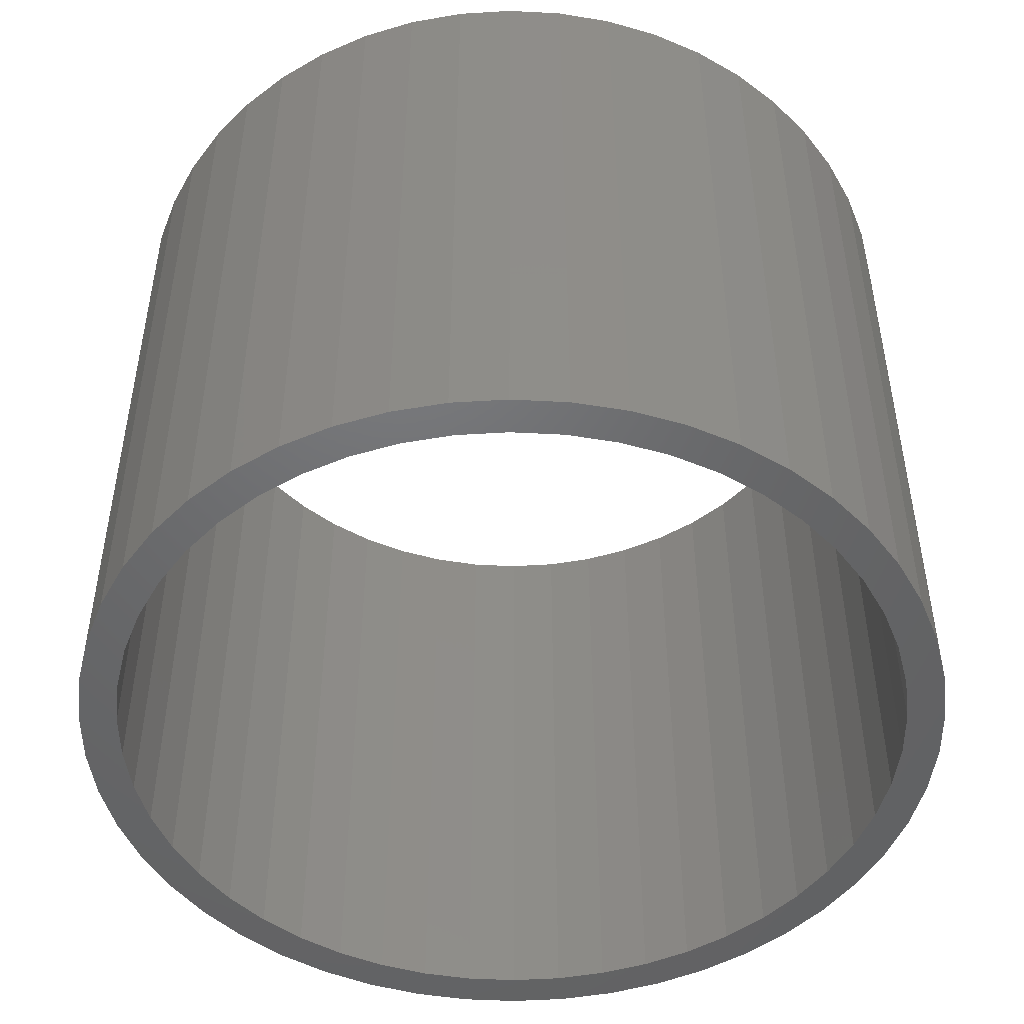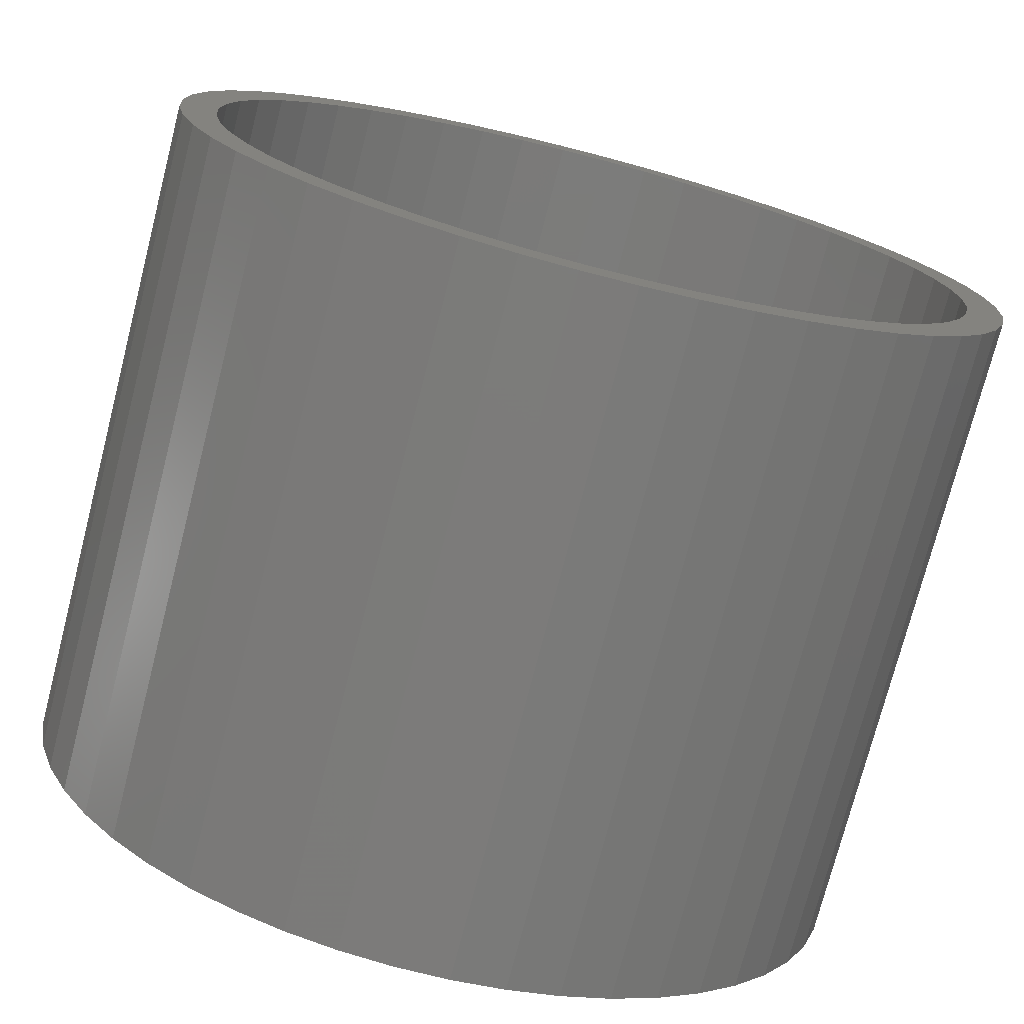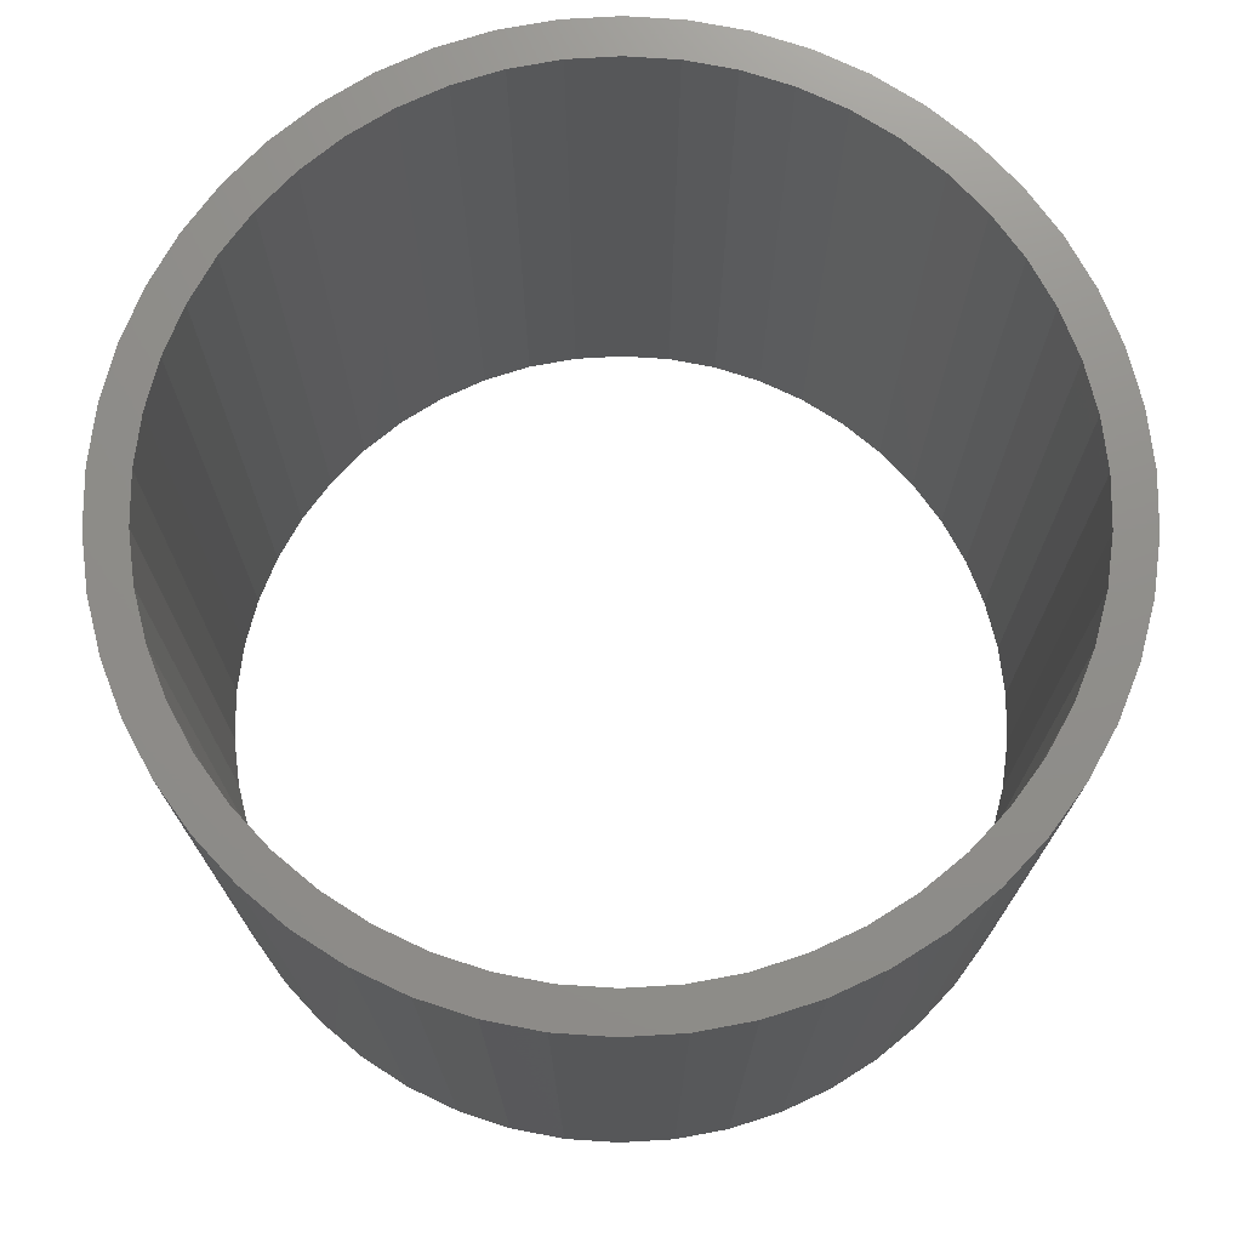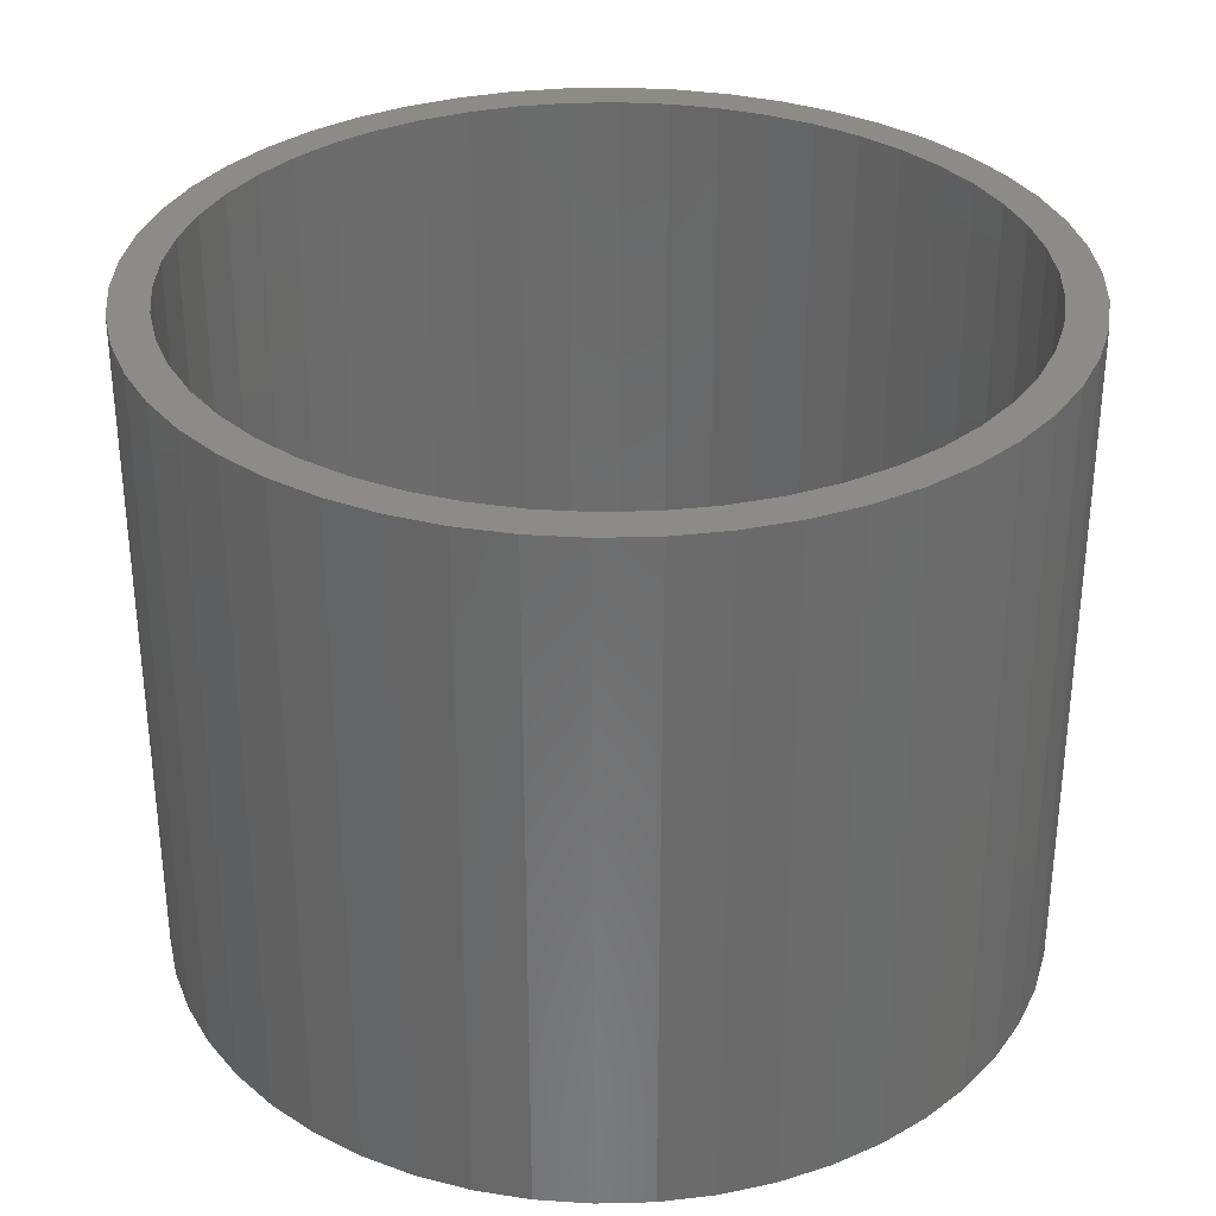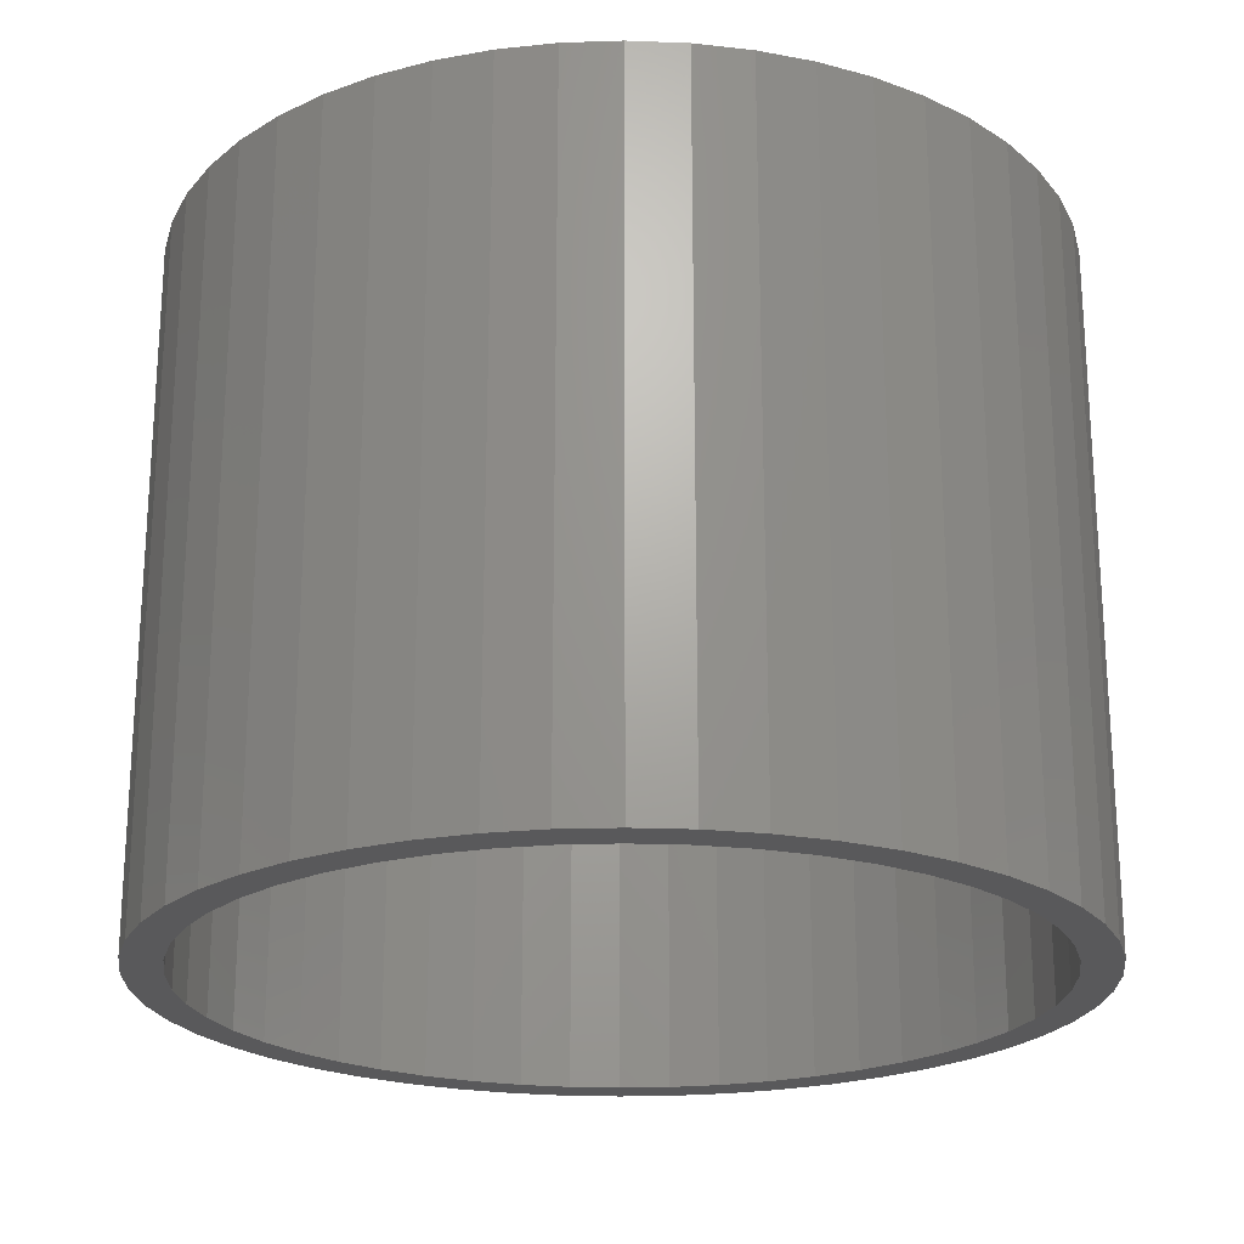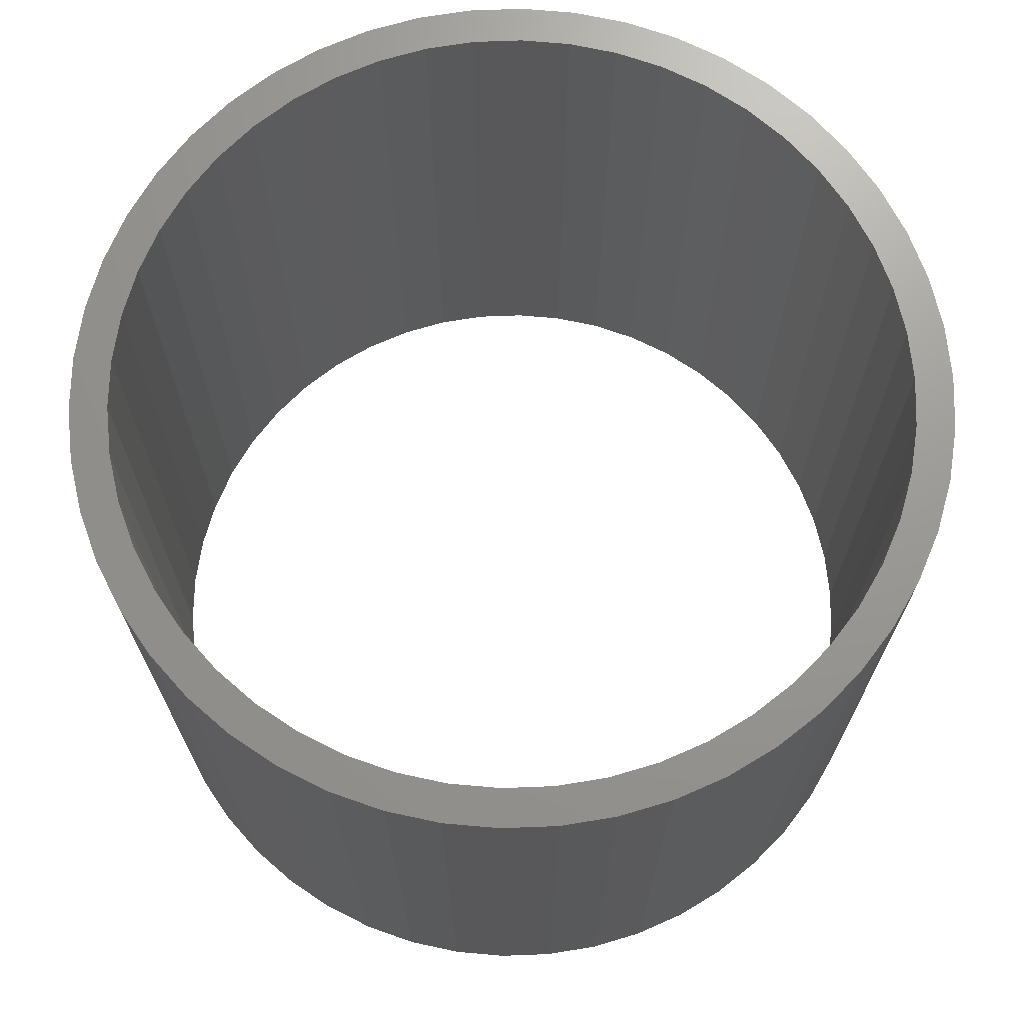
<metadata>
{"format":"stl","ext":"stl","renderer":"f3d","projection":"perspective","resolution":1024,"background":"white","views":[{"elev":-48.5,"azim":-53.7,"up":"+Z"},{"elev":-74.7,"azim":165.6,"up":"+Y"},{"elev":73.3,"azim":-53.8,"up":"+Z"},{"elev":32.6,"azim":-167.6,"up":"+Z"},{"elev":-22.1,"azim":32.1,"up":"+Z"},{"elev":69.9,"azim":-81.4,"up":"+Z"}]}
</metadata>
<code>
# stl→obj: 200 verts, 400 faces
v 5.75 0 4.5
v 5.705 0.7207 -4.5
v 5.705 0.7207 4.5
v 5.75 0 -4.5
v -5.75 0 -4.5
v -5.705 0.7207 4.5
v -5.705 0.7207 -4.5
v -5.75 0 4.5
v 0.361 5.739 -4.5
v -0.361 5.739 4.5
v 0.361 5.739 4.5
v -0.361 5.739 -4.5
v -0.361 -5.739 -4.5
v 0.361 -5.739 4.5
v -0.361 -5.739 4.5
v 0.361 -5.739 -4.5
v 4.192 3.936 -4.5
v 3.665 4.43 4.5
v 4.192 3.936 4.5
v 3.665 4.43 -4.5
v -3.665 4.43 -4.5
v -4.192 3.936 4.5
v -3.665 4.43 4.5
v -4.192 3.936 -4.5
v -1.777 5.469 -4.5
v -2.448 5.203 4.5
v -1.777 5.469 4.5
v -2.448 5.203 -4.5
v 5.346 2.117 4.5
v 5.039 2.77 -4.5
v 5.039 2.77 4.5
v 5.346 2.117 -4.5
v 5.569 1.43 -4.5
v 5.569 1.43 4.5
v 2.448 5.203 -4.5
v 1.777 5.469 4.5
v 2.448 5.203 4.5
v 1.777 5.469 -4.5
v 1.077 5.648 4.5
v 1.077 5.648 -4.5
v 3.081 4.855 -4.5
v 3.081 4.855 4.5
v -5.346 2.117 -4.5
v -5.039 2.77 4.5
v -5.039 2.77 -4.5
v -5.346 2.117 4.5
v -5.569 1.43 -4.5
v -5.569 1.43 4.5
v -1.077 5.648 4.5
v -1.077 5.648 -4.5
v 1.077 -5.648 4.5
v 1.077 -5.648 -4.5
v 4.652 3.38 4.5
v 4.652 3.38 -4.5
v -4.652 3.38 4.5
v -4.652 3.38 -4.5
v 5.25 0 4.5
v 5.209 0.658 4.5
v 5.705 -0.7207 4.5
v 5.085 1.306 4.5
v 5.209 -0.658 4.5
v 5.569 -1.43 4.5
v 4.881 1.933 4.5
v 4.601 2.529 4.5
v 4.247 3.086 4.5
v 3.827 3.594 4.5
v 3.346 4.045 4.5
v 2.813 4.433 4.5
v 2.235 4.75 4.5
v 1.622 4.993 4.5
v 0.9838 5.157 4.5
v 0.3296 5.24 4.5
v -0.3296 5.24 4.5
v -0.9838 5.157 4.5
v -1.622 4.993 4.5
v -2.235 4.75 4.5
v -2.813 4.433 4.5
v -3.081 4.855 4.5
v -3.346 4.045 4.5
v -3.827 3.594 4.5
v -4.247 3.086 4.5
v -4.601 2.529 4.5
v -4.881 1.933 4.5
v -5.085 1.306 4.5
v -5.209 0.658 4.5
v 5.085 -1.306 4.5
v 5.346 -2.117 4.5
v 4.881 -1.933 4.5
v 5.039 -2.77 4.5
v 4.601 -2.529 4.5
v 4.652 -3.38 4.5
v 4.247 -3.086 4.5
v 4.192 -3.936 4.5
v 3.827 -3.594 4.5
v 3.665 -4.43 4.5
v 3.346 -4.045 4.5
v 3.081 -4.855 4.5
v 2.813 -4.433 4.5
v 2.448 -5.203 4.5
v 2.235 -4.75 4.5
v 1.777 -5.469 4.5
v 1.622 -4.993 4.5
v 0.9838 -5.157 4.5
v 0.3296 -5.24 4.5
v -0.3296 -5.24 4.5
v -0.9838 -5.157 4.5
v -1.077 -5.648 4.5
v -1.622 -4.993 4.5
v -1.777 -5.469 4.5
v -2.235 -4.75 4.5
v -2.448 -5.203 4.5
v -2.813 -4.433 4.5
v -3.081 -4.855 4.5
v -3.346 -4.045 4.5
v -3.665 -4.43 4.5
v -3.827 -3.594 4.5
v -4.192 -3.936 4.5
v -4.247 -3.086 4.5
v -4.652 -3.38 4.5
v -4.601 -2.529 4.5
v -5.039 -2.77 4.5
v -4.881 -1.933 4.5
v -5.346 -2.117 4.5
v -5.085 -1.306 4.5
v -5.569 -1.43 4.5
v -5.209 -0.658 4.5
v -5.705 -0.7207 4.5
v -5.25 0 4.5
v -3.081 4.855 -4.5
v 5.705 -0.7207 -4.5
v 5.569 -1.43 -4.5
v -4.192 -3.936 -4.5
v -3.665 -4.43 -4.5
v -5.039 -2.77 -4.5
v -5.346 -2.117 -4.5
v -4.652 -3.38 -4.5
v 5.25 0 -4.5
v 5.209 -0.658 -4.5
v 5.085 -1.306 -4.5
v 5.346 -2.117 -4.5
v 5.209 0.658 -4.5
v 4.881 -1.933 -4.5
v 5.039 -2.77 -4.5
v 4.601 -2.529 -4.5
v 4.652 -3.38 -4.5
v 4.247 -3.086 -4.5
v 4.192 -3.936 -4.5
v 3.827 -3.594 -4.5
v 3.665 -4.43 -4.5
v 3.346 -4.045 -4.5
v 3.081 -4.855 -4.5
v 2.813 -4.433 -4.5
v 2.448 -5.203 -4.5
v 2.235 -4.75 -4.5
v 1.777 -5.469 -4.5
v 1.622 -4.993 -4.5
v 0.9838 -5.157 -4.5
v 0.3296 -5.24 -4.5
v -0.3296 -5.24 -4.5
v -0.9838 -5.157 -4.5
v -1.077 -5.648 -4.5
v -1.622 -4.993 -4.5
v -1.777 -5.469 -4.5
v -2.235 -4.75 -4.5
v -2.448 -5.203 -4.5
v -2.813 -4.433 -4.5
v -3.081 -4.855 -4.5
v -3.346 -4.045 -4.5
v -3.827 -3.594 -4.5
v -4.247 -3.086 -4.5
v -4.601 -2.529 -4.5
v -4.881 -1.933 -4.5
v -5.085 -1.306 -4.5
v -5.569 -1.43 -4.5
v -5.209 -0.658 -4.5
v 5.085 1.306 -4.5
v 4.881 1.933 -4.5
v 4.601 2.529 -4.5
v 4.247 3.086 -4.5
v 3.827 3.594 -4.5
v 3.346 4.045 -4.5
v 2.813 4.433 -4.5
v 2.235 4.75 -4.5
v 1.622 4.993 -4.5
v 0.9838 5.157 -4.5
v 0.3296 5.24 -4.5
v -0.3296 5.24 -4.5
v -0.9838 5.157 -4.5
v -1.622 4.993 -4.5
v -2.235 4.75 -4.5
v -2.813 4.433 -4.5
v -3.346 4.045 -4.5
v -3.827 3.594 -4.5
v -4.247 3.086 -4.5
v -4.601 2.529 -4.5
v -4.881 1.933 -4.5
v -5.085 1.306 -4.5
v -5.209 0.658 -4.5
v -5.25 0 -4.5
v -5.705 -0.7207 -4.5
f 1 2 3
f 2 1 4
f 5 6 7
f 6 5 8
f 9 10 11
f 10 9 12
f 13 14 15
f 14 13 16
f 17 18 19
f 18 17 20
f 21 22 23
f 22 21 24
f 25 26 27
f 26 25 28
f 29 30 31
f 30 29 32
f 3 33 34
f 33 3 2
f 35 36 37
f 36 35 38
f 38 39 36
f 39 38 40
f 41 37 42
f 37 41 35
f 43 44 45
f 44 43 46
f 47 46 43
f 46 47 48
f 12 49 10
f 49 12 50
f 16 51 14
f 51 16 52
f 34 32 29
f 32 34 33
f 53 17 19
f 17 53 54
f 31 54 53
f 54 31 30
f 40 11 39
f 11 40 9
f 20 42 18
f 42 20 41
f 45 55 56
f 55 45 44
f 56 22 24
f 22 56 55
f 7 48 47
f 48 7 6
f 57 1 3
f 58 3 34
f 1 57 59
f 60 34 29
f 61 59 57
f 59 61 62
f 3 58 57
f 34 60 58
f 63 29 31
f 29 63 60
f 64 31 53
f 31 64 63
f 53 65 64
f 19 65 53
f 19 66 65
f 18 66 19
f 18 67 66
f 42 67 18
f 42 68 67
f 37 68 42
f 37 69 68
f 36 69 37
f 36 70 69
f 39 70 36
f 39 71 70
f 11 71 39
f 11 72 71
f 11 73 72
f 10 73 11
f 10 74 73
f 49 74 10
f 49 75 74
f 27 75 49
f 27 76 75
f 26 76 27
f 26 77 76
f 78 77 26
f 78 79 77
f 23 79 78
f 23 80 79
f 22 80 23
f 22 81 80
f 55 81 22
f 81 55 82
f 44 82 55
f 82 44 83
f 46 83 44
f 83 46 84
f 84 48 85
f 48 84 46
f 86 62 61
f 62 86 87
f 88 87 86
f 87 88 89
f 90 89 88
f 89 90 91
f 92 91 90
f 92 93 91
f 94 93 92
f 94 95 93
f 96 95 94
f 96 97 95
f 98 97 96
f 98 99 97
f 100 99 98
f 100 101 99
f 102 101 100
f 102 51 101
f 103 51 102
f 103 14 51
f 104 14 103
f 105 14 104
f 105 15 14
f 106 15 105
f 106 107 15
f 108 107 106
f 108 109 107
f 110 109 108
f 110 111 109
f 112 111 110
f 112 113 111
f 114 113 112
f 114 115 113
f 116 115 114
f 116 117 115
f 118 117 116
f 119 118 120
f 118 119 117
f 121 120 122
f 120 121 119
f 123 122 124
f 125 124 126
f 122 123 121
f 127 126 128
f 6 85 48
f 85 6 128
f 124 125 123
f 8 128 6
f 126 127 125
f 128 8 127
f 28 78 26
f 78 28 129
f 129 23 78
f 23 129 21
f 50 27 49
f 27 50 25
f 59 4 1
f 4 59 130
f 62 130 59
f 130 62 131
f 132 115 117
f 115 132 133
f 134 123 135
f 123 134 121
f 136 121 134
f 121 136 119
f 137 4 130
f 138 130 131
f 4 137 2
f 139 131 140
f 141 2 137
f 2 141 33
f 130 138 137
f 131 139 138
f 142 140 143
f 140 142 139
f 144 143 145
f 143 144 142
f 145 146 144
f 147 146 145
f 147 148 146
f 149 148 147
f 149 150 148
f 151 150 149
f 151 152 150
f 153 152 151
f 153 154 152
f 155 154 153
f 155 156 154
f 52 156 155
f 52 157 156
f 16 157 52
f 16 158 157
f 16 159 158
f 13 159 16
f 13 160 159
f 161 160 13
f 161 162 160
f 163 162 161
f 163 164 162
f 165 164 163
f 165 166 164
f 167 166 165
f 167 168 166
f 133 168 167
f 133 169 168
f 132 169 133
f 132 170 169
f 136 170 132
f 170 136 171
f 134 171 136
f 171 134 172
f 135 172 134
f 172 135 173
f 173 174 175
f 174 173 135
f 176 33 141
f 33 176 32
f 177 32 176
f 32 177 30
f 178 30 177
f 30 178 54
f 179 54 178
f 179 17 54
f 180 17 179
f 180 20 17
f 181 20 180
f 181 41 20
f 182 41 181
f 182 35 41
f 183 35 182
f 183 38 35
f 184 38 183
f 184 40 38
f 185 40 184
f 185 9 40
f 186 9 185
f 187 9 186
f 187 12 9
f 188 12 187
f 188 50 12
f 189 50 188
f 189 25 50
f 190 25 189
f 190 28 25
f 191 28 190
f 191 129 28
f 192 129 191
f 192 21 129
f 193 21 192
f 193 24 21
f 194 24 193
f 56 194 195
f 194 56 24
f 45 195 196
f 195 45 56
f 43 196 197
f 47 197 198
f 196 43 45
f 7 198 199
f 200 175 174
f 175 200 199
f 197 47 43
f 5 199 200
f 198 7 47
f 199 5 7
f 153 97 99
f 97 153 151
f 89 140 87
f 140 89 143
f 132 119 136
f 119 132 117
f 135 125 174
f 125 135 123
f 149 93 95
f 93 149 147
f 155 99 101
f 99 155 153
f 52 101 51
f 101 52 155
f 91 143 89
f 143 91 145
f 93 145 91
f 145 93 147
f 87 131 62
f 131 87 140
f 161 15 107
f 15 161 13
f 165 109 111
f 109 165 163
f 133 113 115
f 113 133 167
f 174 127 200
f 127 174 125
f 200 8 5
f 8 200 127
f 151 95 97
f 95 151 149
f 163 107 109
f 107 163 161
f 167 111 113
f 111 167 165
f 178 65 179
f 65 178 64
f 184 69 70
f 69 184 183
f 190 75 76
f 75 190 189
f 83 195 82
f 195 83 196
f 138 57 137
f 57 138 61
f 154 102 100
f 102 154 156
f 181 66 67
f 66 181 180
f 187 72 73
f 72 187 186
f 128 198 85
f 198 128 199
f 85 197 84
f 197 85 198
f 81 193 80
f 193 81 194
f 191 76 77
f 76 191 190
f 192 77 79
f 77 192 191
f 137 58 141
f 58 137 57
f 152 100 98
f 100 152 154
f 144 88 142
f 88 144 90
f 159 106 105
f 106 159 160
f 156 103 102
f 103 156 157
f 179 66 180
f 66 179 65
f 185 70 71
f 70 185 184
f 186 71 72
f 71 186 185
f 182 67 68
f 67 182 181
f 183 68 69
f 68 183 182
f 82 194 81
f 194 82 195
f 188 73 74
f 73 188 187
f 189 74 75
f 74 189 188
f 193 79 80
f 79 193 192
f 139 61 138
f 61 139 86
f 148 92 146
f 92 148 94
f 146 90 144
f 90 146 92
f 126 199 128
f 199 126 175
f 124 175 126
f 175 124 173
f 120 172 122
f 172 120 171
f 157 104 103
f 104 157 158
f 177 64 178
f 64 177 63
f 176 63 177
f 63 176 60
f 141 60 176
f 60 141 58
f 84 196 83
f 196 84 197
f 164 112 110
f 112 164 166
f 122 173 124
f 173 122 172
f 150 98 96
f 98 150 152
f 148 96 94
f 96 148 150
f 142 86 139
f 86 142 88
f 168 116 114
f 116 168 169
f 158 105 104
f 105 158 159
f 166 114 112
f 114 166 168
f 116 170 118
f 170 116 169
f 118 171 120
f 171 118 170
f 160 108 106
f 108 160 162
f 162 110 108
f 110 162 164

</code>
